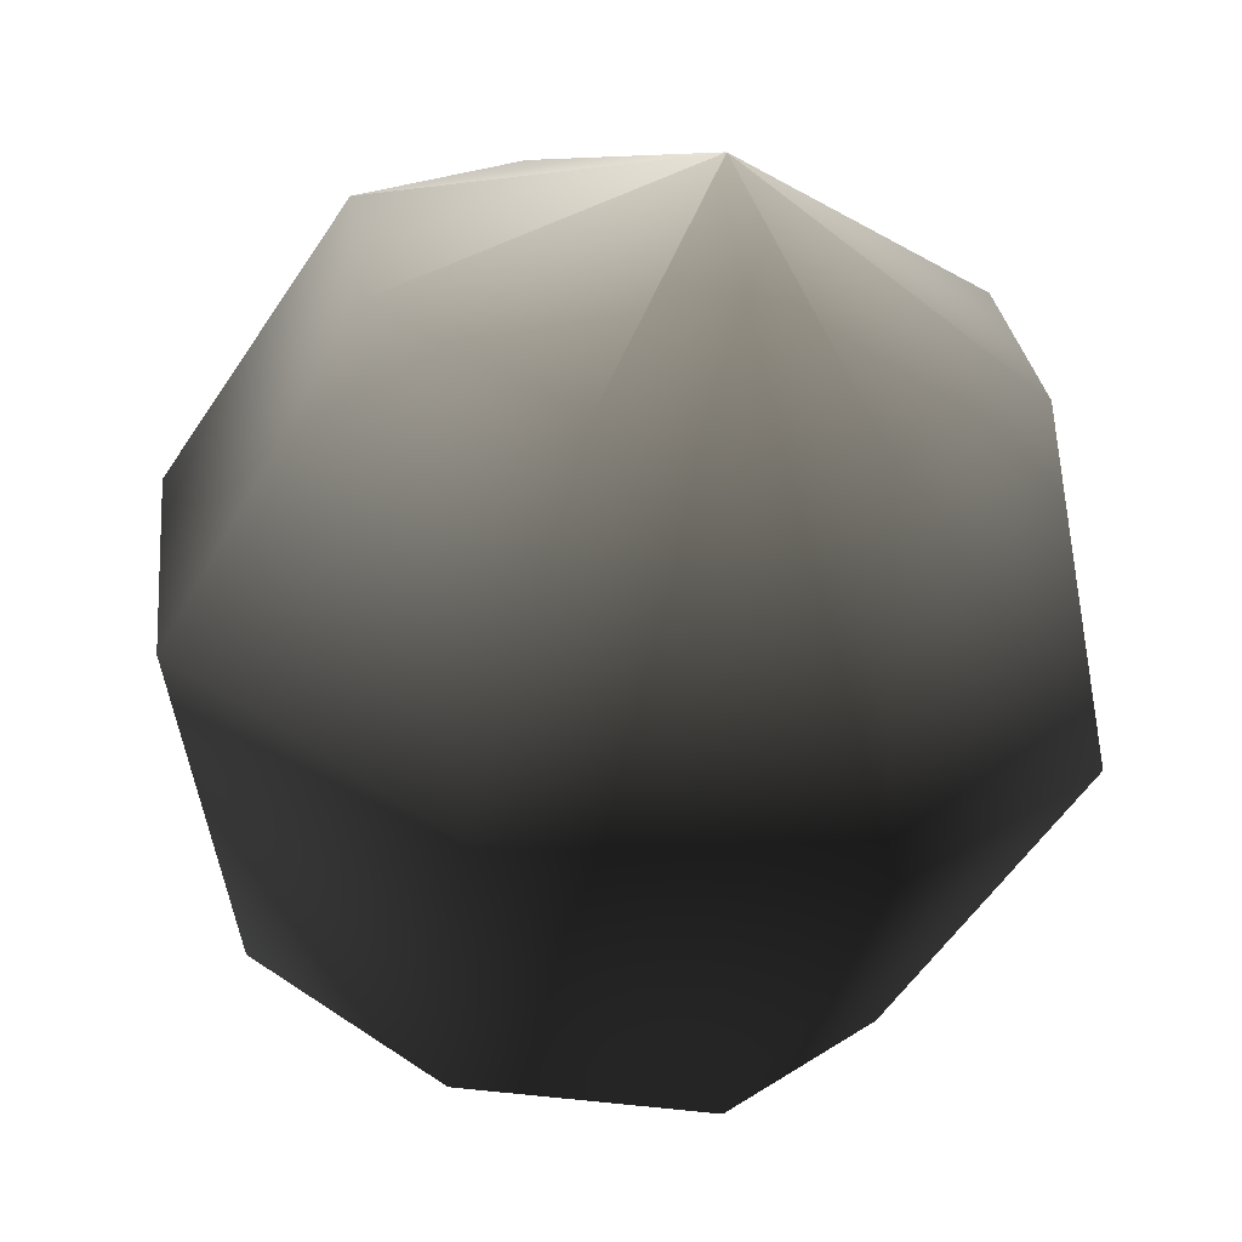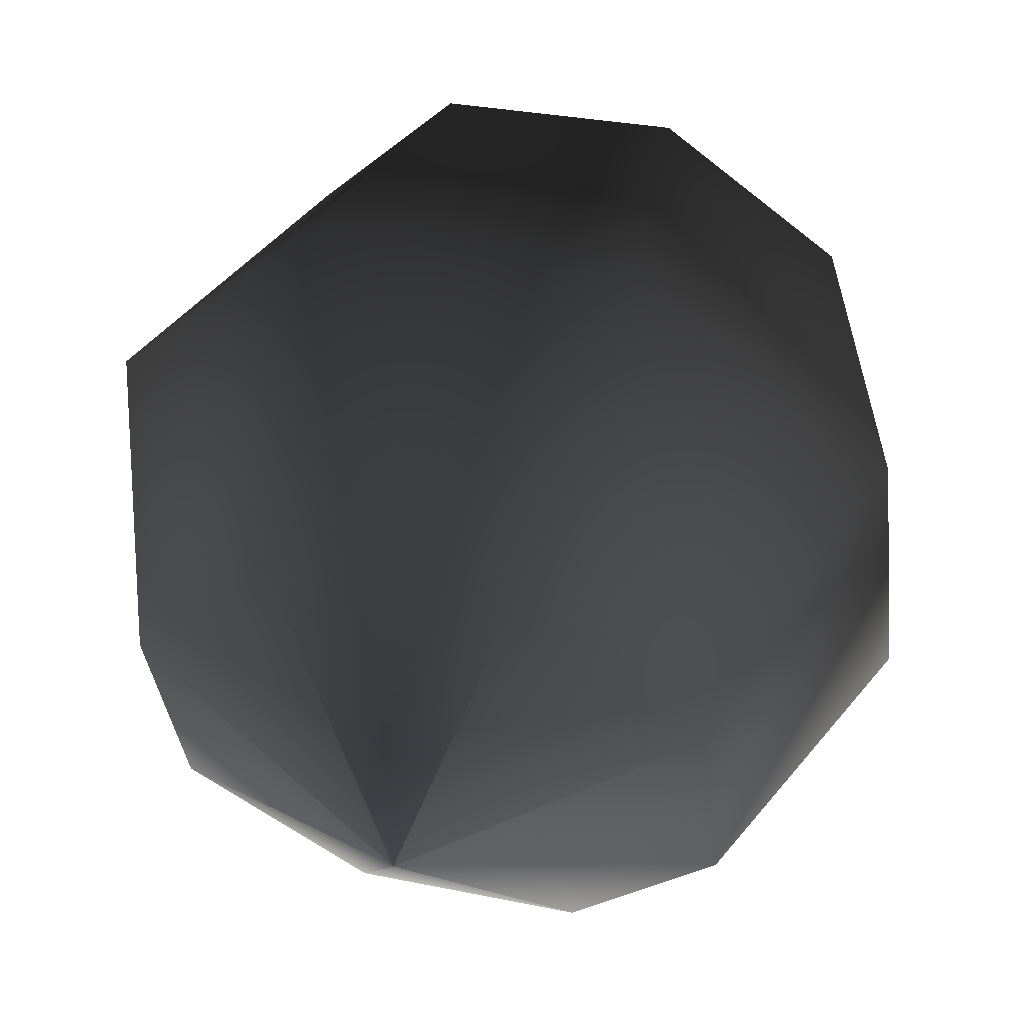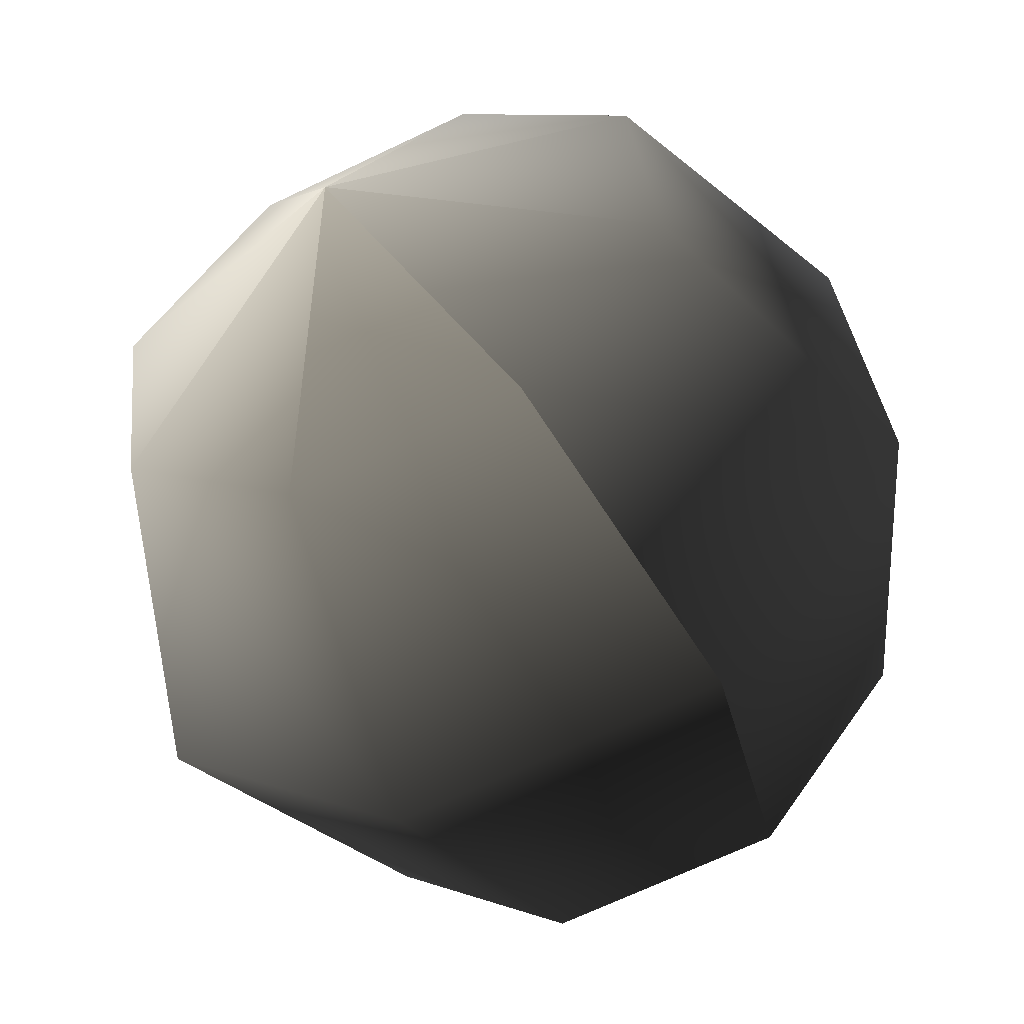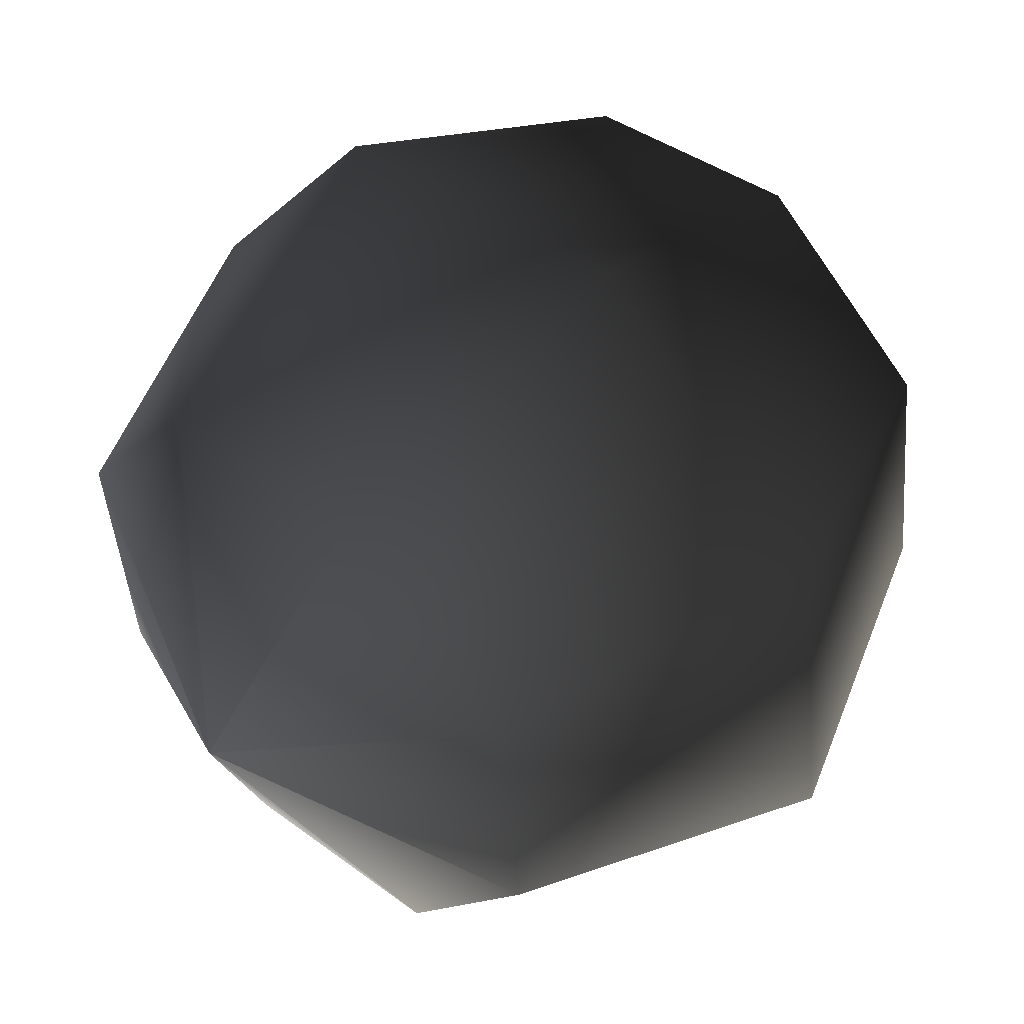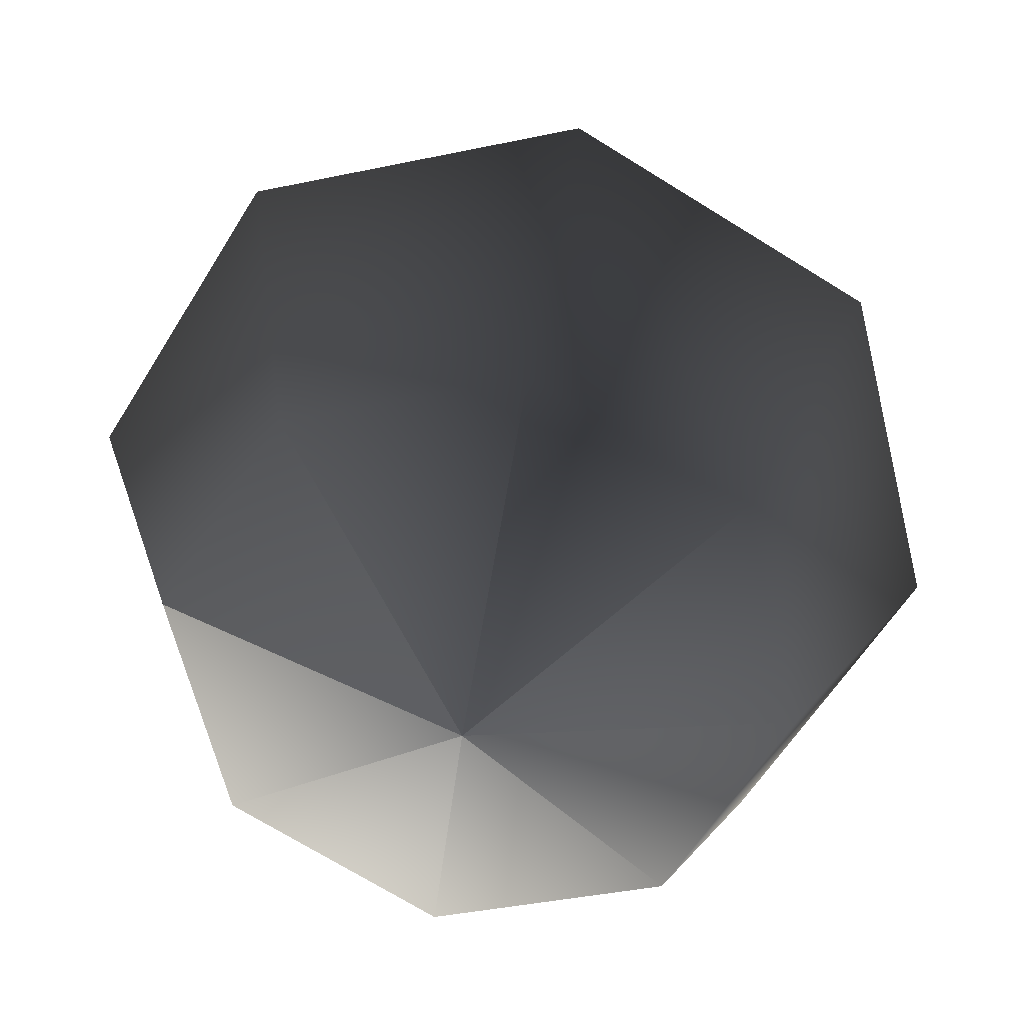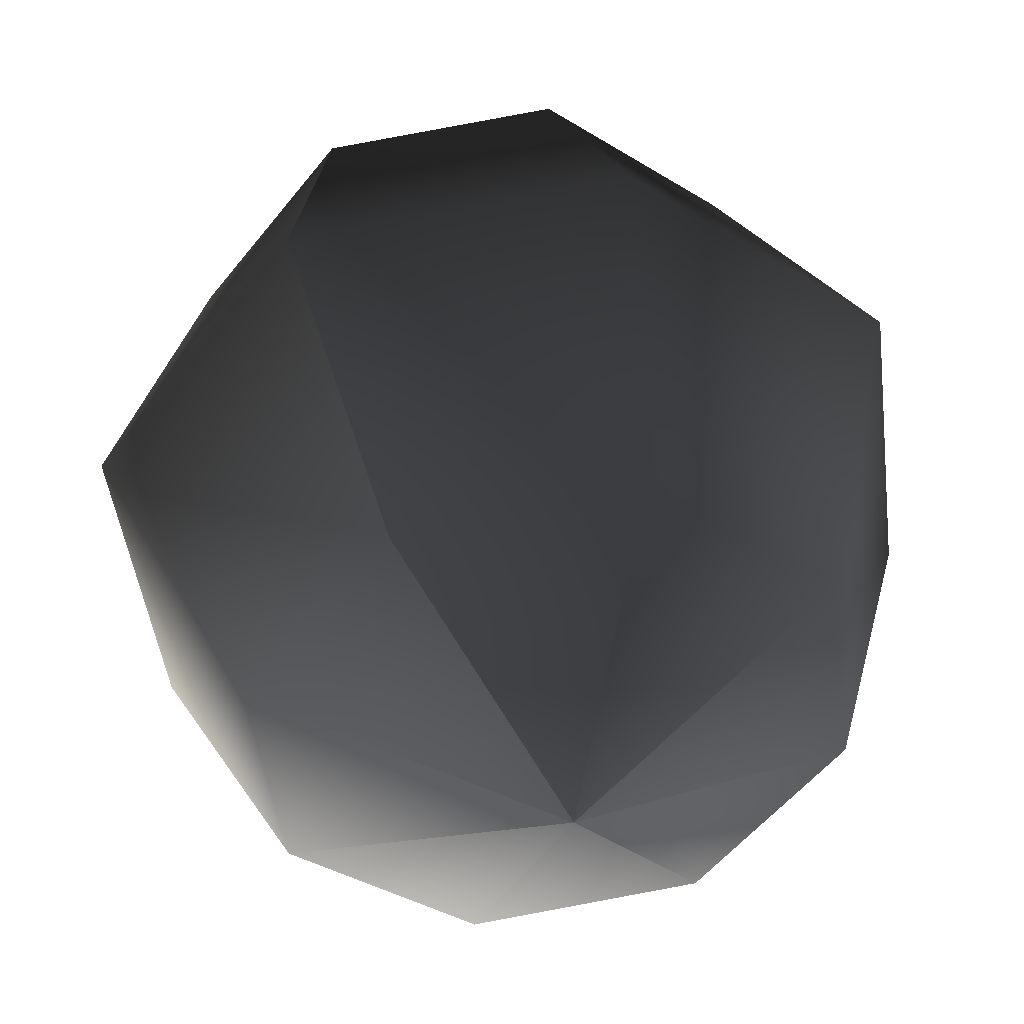
<metadata>
{"format":"obj","ext":"obj","renderer":"f3d","projection":"perspective","resolution":1024,"background":"white","views":[{"elev":36.9,"azim":-43.6,"up":"+Y"},{"elev":55.5,"azim":179.9,"up":"+Z"},{"elev":-52.4,"azim":-170.8,"up":"+Z"},{"elev":48.6,"azim":-152.4,"up":"+Z"},{"elev":-47.5,"azim":-68.5,"up":"+Y"},{"elev":-34.0,"azim":-121.7,"up":"+Y"}]}
</metadata>
<code>
g Boll17
v 1.346 7.265 0.02292
v -2.528 5.531 -5.776
v -5.551 6.333 -1.77
v 1.346 7.265 0.02292
v -4.962 6.13 3.274
v 1.346 7.265 0.02292
v -1.106 5.042 6.402
v 1.346 7.265 0.02292
v 3.758 3.706 5.78
v 1.346 7.265 0.02292
v 6.781 2.904 1.774
v 1.346 7.265 0.02292
v 6.192 3.106 -3.27
v 1.346 7.265 0.02292
v 2.336 4.194 -6.398
v 1.346 7.265 0.02292
v -2.528 5.531 -5.776
v -5.595 -0.4817 -8.22
v -9.87 0.6522 -2.555
v -9.037 0.3658 4.579
v -3.585 -1.173 9.002
v 3.294 -3.063 8.123
v 7.57 -4.197 2.457
v 6.737 -3.911 -4.676
v 1.284 -2.372 -9.099
v -5.595 -0.4817 -8.22
v -6.058 -7.25 -5.878
v -9.081 -6.449 -1.871
v -8.493 -6.651 3.173
v -4.637 -7.739 6.3
v 0.2272 -9.076 5.679
v 3.25 -9.878 1.673
v 2.661 -9.675 -3.372
v -1.194 -8.587 -6.499
v -6.058 -7.25 -5.878
v -3.647 -10.81 -0.1203
v -3.647 -10.81 -0.1203
v -3.647 -10.81 -0.1203
v -3.647 -10.81 -0.1203
v -3.647 -10.81 -0.1203
v -3.647 -10.81 -0.1203
v -3.647 -10.81 -0.1203
v -3.647 -10.81 -0.1203
f 3 1 2
f 5 4 3
f 7 6 5
f 9 8 7
f 11 10 9
f 13 12 11
f 15 14 13
f 17 16 15
f 19 2 18
f 3 2 19
f 20 3 19
f 5 3 20
f 21 5 20
f 7 5 21
f 22 7 21
f 9 7 22
f 23 9 22
f 11 9 23
f 24 11 23
f 13 11 24
f 25 13 24
f 15 13 25
f 26 15 25
f 17 15 26
f 28 18 27
f 19 18 28
f 29 19 28
f 20 19 29
f 30 20 29
f 21 20 30
f 31 21 30
f 22 21 31
f 32 22 31
f 23 22 32
f 33 23 32
f 24 23 33
f 34 24 33
f 25 24 34
f 35 25 34
f 26 25 35
f 27 36 28
f 28 37 29
f 29 38 30
f 30 39 31
f 31 40 32
f 32 41 33
f 33 42 34
f 34 43 35

</code>
